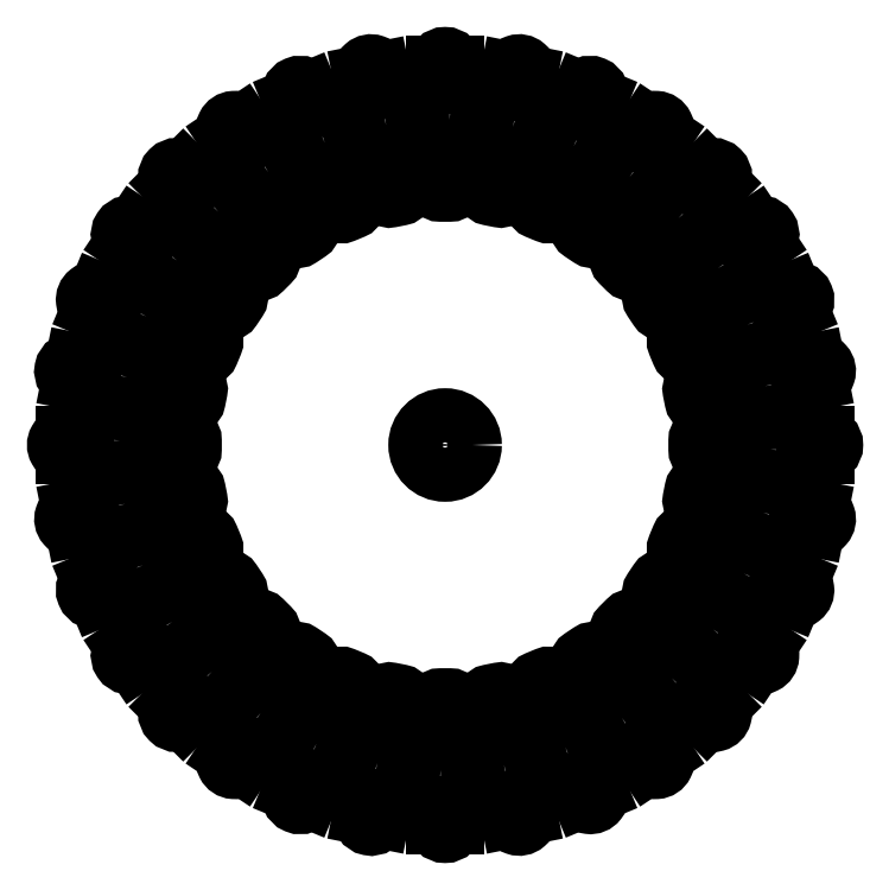
<metadata>
{"format":"dxf","ext":"dxf","renderer":"ezdxf+matplotlib","layout":"modelspace","background":"white","min_lineweight":24,"dpi":150}
</metadata>
<code>
0
SECTION
2
ENTITIES
0
LWPOLYLINE
8
0
90
8
70
1
43
0
10
-37.12
20
-3.284
42
-0.4142
10
-37.39
20
-2.631
10
-36.24
20
0.1408
42
-0.4142
10
-35.59
20
0.4114
10
-35.13
20
0.22
42
-0.4142
10
-34.86
20
-0.4333
10
-36
20
-3.205
42
-0.4142
10
-36.66
20
-3.476
0
LWPOLYLINE
8
0
90
8
70
1
43
0
10
-42.9
20
0.6989
42
-0.4142
10
-42.9
20
1.406
10
-40.78
20
3.527
42
-0.4142
10
-40.08
20
3.527
10
-39.72
20
3.174
42
-0.4142
10
-39.72
20
2.467
10
-41.84
20
0.3453
42
-0.4142
10
-42.55
20
0.3453
0
LWPOLYLINE
8
0
90
8
70
1
43
0
10
-46.73
20
6.593
42
-0.4142
10
-46.45
20
7.246
10
-43.68
20
8.394
42
-0.4142
10
-43.03
20
8.123
10
-42.84
20
7.661
42
-0.4142
10
-43.11
20
7.008
10
-45.88
20
5.86
42
-0.4142
10
-46.53
20
6.131
0
LWPOLYLINE
8
0
90
8
70
1
43
0
10
-48
20
13.5
42
-0.4142
10
-47.5
20
14
10
-44.5
20
14
42
-0.4142
10
-44
20
13.5
10
-44
20
13
42
-0.4142
10
-44.5
20
12.5
10
-47.5
20
12.5
42
-0.4142
10
-48
20
13
0
LWPOLYLINE
8
0
90
8
70
1
43
0
10
-46.53
20
20.37
42
-0.4142
10
-45.88
20
20.64
10
-43.11
20
19.49
42
-0.4142
10
-42.84
20
18.84
10
-43.03
20
18.38
42
-0.4142
10
-43.68
20
18.11
10
-46.45
20
19.25
42
-0.4142
10
-46.73
20
19.91
0
LWPOLYLINE
8
0
90
8
70
1
43
0
10
-42.55
20
26.15
42
-0.4142
10
-41.84
20
26.15
10
-39.72
20
24.03
42
-0.4142
10
-39.72
20
23.33
10
-40.08
20
22.97
42
-0.4142
10
-40.78
20
22.97
10
-42.9
20
25.09
42
-0.4142
10
-42.9
20
25.8
0
LWPOLYLINE
8
0
90
8
70
1
43
0
10
-36.66
20
29.98
42
-0.4142
10
-36
20
29.7
10
-34.86
20
26.93
42
-0.4142
10
-35.13
20
26.28
10
-35.59
20
26.09
42
-0.4142
10
-36.24
20
26.36
10
-37.39
20
29.13
42
-0.4142
10
-37.12
20
29.78
0
LWPOLYLINE
8
0
90
8
70
1
43
0
10
-29.75
20
31.25
42
-0.4142
10
-29.25
20
30.75
10
-29.25
20
27.75
42
-0.4142
10
-29.75
20
27.25
10
-30.25
20
27.25
42
-0.4142
10
-30.75
20
27.75
10
-30.75
20
30.75
42
-0.4142
10
-30.25
20
31.25
0
LWPOLYLINE
8
0
90
8
70
1
43
0
10
-22.88
20
29.78
42
-0.4142
10
-22.61
20
29.13
10
-23.76
20
26.36
42
-0.4142
10
-24.41
20
26.09
10
-24.87
20
26.28
42
-0.4142
10
-25.14
20
26.93
10
-24
20
29.7
42
-0.4142
10
-23.34
20
29.98
0
LWPOLYLINE
8
0
90
8
70
1
43
0
10
-17.1
20
25.8
42
-0.4142
10
-17.1
20
25.09
10
-19.22
20
22.97
42
-0.4142
10
-19.92
20
22.97
10
-20.28
20
23.33
42
-0.4142
10
-20.28
20
24.03
10
-18.16
20
26.15
42
-0.4142
10
-17.45
20
26.15
0
LWPOLYLINE
8
0
90
8
70
1
43
0
10
-13.27
20
19.91
42
-0.4142
10
-13.55
20
19.25
10
-16.32
20
18.11
42
-0.4142
10
-16.97
20
18.38
10
-17.16
20
18.84
42
-0.4142
10
-16.89
20
19.49
10
-14.12
20
20.64
42
-0.4142
10
-13.47
20
20.37
0
LWPOLYLINE
8
0
90
8
70
1
43
0
10
-12
20
13
42
-0.4142
10
-12.5
20
12.5
10
-15.5
20
12.5
42
-0.4142
10
-16
20
13
10
-16
20
13.5
42
-0.4142
10
-15.5
20
14
10
-12.5
20
14
42
-0.4142
10
-12
20
13.5
0
LWPOLYLINE
8
0
90
8
70
1
43
0
10
-13.47
20
6.131
42
-0.4142
10
-14.12
20
5.86
10
-16.89
20
7.008
42
-0.4142
10
-17.16
20
7.661
10
-16.97
20
8.123
42
-0.4142
10
-16.32
20
8.394
10
-13.55
20
7.246
42
-0.4142
10
-13.27
20
6.593
0
LWPOLYLINE
8
0
90
8
70
1
43
0
10
-17.45
20
0.3453
42
-0.4142
10
-18.16
20
0.3453
10
-20.28
20
2.467
42
-0.4142
10
-20.28
20
3.174
10
-19.92
20
3.527
42
-0.4142
10
-19.22
20
3.527
10
-17.1
20
1.406
42
-0.4142
10
-17.1
20
0.6989
0
LWPOLYLINE
8
0
90
8
70
1
43
0
10
-23.34
20
-3.476
42
-0.4142
10
-24
20
-3.205
10
-25.14
20
-0.4333
42
-0.4142
10
-24.87
20
0.22
10
-24.41
20
0.4114
42
-0.4142
10
-23.76
20
0.1408
10
-22.61
20
-2.631
42
-0.4142
10
-22.88
20
-3.284
0
LWPOLYLINE
8
0
90
8
70
1
43
0
10
-30.25
20
-4.75
42
-0.4142
10
-30.75
20
-4.25
10
-30.75
20
-1.25
42
-0.4142
10
-30.25
20
-0.75
10
-29.75
20
-0.75
42
-0.4142
10
-29.25
20
-1.25
10
-29.25
20
-4.25
42
-0.4142
10
-29.75
20
-4.75
0
CIRCLE
8
0
10
-30
20
13.25
30
0
40
1.5
210
5.239e-48
220
-4.314e-32
230
1
0
LINE
8
0
10
-33.61
20
-7.444
30
0
11
-33.41
21
-6.457
31
0
0
ARC
8
0
10
-30
20
13.25
30
0
40
20
210
0
220
0
230
1
50
260.2
51
268.6
0
LINE
8
0
10
-30.5
20
-6.744
30
0
11
-30.5
21
-7.75
31
2.311e-32
0
ARC
8
0
10
-30
20
-7.75
30
0
40
0.5
210
4.622e-32
220
-5.547e-32
230
1
50
180
51
360
0
LINE
8
0
10
-29.5
20
-7.75
30
1.972e-31
11
-29.5
21
-6.744
31
1.541e-32
0
ARC
8
0
10
-30
20
13.25
30
0
40
20
210
-3.943e-31
220
-9.091e-33
230
1
50
271.4
51
279.8
0
LINE
8
0
10
-26.59
20
-6.457
30
1.748e-31
11
-26.39
21
-7.444
31
0
0
ARC
8
0
10
-25.9
20
-7.346
30
0
40
0.5
210
1.645e-46
220
-8.268e-46
230
1
50
-168.8
51
11.25
0
LINE
8
0
10
-25.41
20
-7.249
30
-1.972e-31
11
-25.61
21
-6.262
31
0
0
ARC
8
0
10
-30
20
13.25
30
0
40
20
210
-3.848e-31
220
-8.66e-32
230
1
50
282.7
51
291.1
0
LINE
8
0
10
-22.81
20
-5.413
30
-8.007e-31
11
-22.43
21
-6.343
31
0
0
ARC
8
0
10
-21.96
20
-6.151
30
0
40
0.5
210
0
220
0
230
1
50
-157.5
51
22.5
0
LINE
8
0
10
-21.5
20
-5.96
30
0
11
-21.89
21
-5.03
31
0
0
ARC
8
0
10
-30
20
13.25
30
0
40
20
210
-7.105e-46
220
-3.153e-46
230
1
50
293.9
51
302.3
0
LINE
8
0
10
-19.31
20
-3.652
30
3.902e-30
11
-18.75
21
-4.489
31
0
0
ARC
8
0
10
-18.33
20
-4.211
30
0
40
0.5
210
-1.096e-31
220
1.64e-31
230
1
50
-146.3
51
33.75
0
LINE
8
0
10
-17.92
20
-3.933
30
3.944e-31
11
-18.48
21
-3.096
31
2.465e-31
0
ARC
8
0
10
-30
20
13.25
30
0
40
20
210
-7.102e-33
220
1.007e-32
230
1
50
305.2
51
313.6
0
LINE
8
0
10
-16.22
20
-1.241
30
0
11
-15.5
21
-1.953
31
0
0
ARC
8
0
10
-15.15
20
-1.599
30
0
40
0.5
210
2.789e-31
220
-2.789e-31
230
1
50
-135
51
45
0
LINE
8
0
10
-14.8
20
-1.246
30
-6.593e-45
11
-15.51
21
-0.5342
31
0
0
ARC
8
0
10
-30
20
13.25
30
0
40
20
210
-1.102e-45
220
-1.158e-45
230
1
50
316.4
51
324.8
0
LINE
8
0
10
-13.65
20
1.726
30
7.804e-30
11
-12.82
21
1.167
31
0
0
ARC
8
0
10
-12.54
20
1.583
30
0
40
0.5
210
3.28e-31
220
-2.191e-31
230
1
50
-123.8
51
56.25
0
LINE
8
0
10
-12.26
20
1.999
30
-5.892e-45
11
-13.1
21
2.558
31
0
0
ARC
8
0
10
-30
20
13.25
30
0
40
20
210
-0
220
0
230
1
50
327.7
51
336.1
0
LINE
8
0
10
-11.72
20
5.137
30
0
11
-10.79
21
4.752
31
0
0
ARC
8
0
10
-10.6
20
5.214
30
0
40
0.5
210
2.023e-47
220
-8.379e-48
230
1
50
-112.5
51
67.5
0
LINE
8
0
10
-10.41
20
5.676
30
9.861e-32
11
-11.34
21
6.061
31
0
0
ARC
8
0
10
-30
20
13.25
30
0
40
20
210
-2.676e-46
220
-6.947e-46
230
1
50
338.9
51
347.3
0
LINE
8
0
10
-10.49
20
8.859
30
7.804e-30
11
-9.501
21
8.663
31
0
0
ARC
8
0
10
-9.404
20
9.153
30
0
40
0.5
210
-7.838e-46
220
1.559e-46
230
1
50
-101.3
51
78.75
0
LINE
8
0
10
-9.306
20
9.643
30
-9.861e-32
11
-10.29
21
9.84
31
0
0
ARC
8
0
10
-30
20
13.25
30
0
40
20
210
2.24e-47
220
1.294e-46
230
1
50
350.2
51
358.6
0
LINE
8
0
10
-10.01
20
12.75
30
-7.804e-30
11
-9
21
12.75
31
0
0
ARC
8
0
10
-9
20
13.25
30
0
40
0.5
210
-3.944e-31
220
1.401e-44
230
1
50
-90
51
90
0
LINE
8
0
10
-9
20
13.75
30
2.773e-32
11
-10.01
21
13.75
31
0
0
ARC
8
0
10
-30
20
13.25
30
0
40
20
210
1.849e-33
220
-7.393e-32
230
1
50
1.433
51
9.817
0
LINE
8
0
10
-10.29
20
16.66
30
8.02e-30
11
-9.306
21
16.86
31
0
0
ARC
8
0
10
-9.404
20
17.35
30
0
40
0.5
210
-3.869e-31
220
-7.695e-32
230
1
50
-78.75
51
101.2
0
LINE
8
0
10
-9.501
20
17.84
30
-1.114e-45
11
-10.49
21
17.64
31
0
0
ARC
8
0
10
-30
20
13.25
30
0
40
20
210
0
220
-0
230
1
50
12.68
51
21.07
0
LINE
8
0
10
-11.34
20
20.44
30
0
11
-10.41
21
20.82
31
0
0
ARC
8
0
10
-10.6
20
21.29
30
0
40
0.5
210
-0
220
0
230
1
50
-67.5
51
112.5
0
LINE
8
0
10
-10.79
20
21.75
30
0
11
-11.72
21
21.36
31
0
0
ARC
8
0
10
-30
20
13.25
30
0
40
20
210
0
220
-0
230
1
50
23.93
51
32.32
0
LINE
8
0
10
-13.1
20
23.94
30
0
11
-12.26
21
24.5
31
0
0
ARC
8
0
10
-12.54
20
24.92
30
0
40
0.5
210
-6.559e-31
220
-4.383e-31
230
1
50
-56.25
51
123.7
0
LINE
8
0
10
-12.82
20
25.33
30
-9.861e-32
11
-13.65
21
24.77
31
0
0
ARC
8
0
10
-30
20
13.25
30
0
40
20
210
0
220
-0
230
1
50
35.18
51
43.57
0
LINE
8
0
10
-15.51
20
27.03
30
0
11
-14.8
21
27.75
31
0
0
ARC
8
0
10
-15.15
20
28.1
30
0
40
0.5
210
-0
220
0
230
1
50
-45
51
135
0
LINE
8
0
10
-15.5
20
28.45
30
0
11
-16.22
21
27.74
31
0
0
ARC
8
0
10
-30
20
13.25
30
0
40
20
210
-2.858e-31
220
2.718e-31
230
1
50
46.43
51
54.82
0
LINE
8
0
10
-18.48
20
29.6
30
6.654e-30
11
-17.92
21
30.43
31
0
0
ARC
8
0
10
-18.33
20
30.71
30
0
40
0.5
210
-1.096e-31
220
-1.64e-31
230
1
50
-33.75
51
146.2
0
LINE
8
0
10
-18.75
20
30.99
30
3.422e-45
11
-19.31
21
30.15
31
0
0
ARC
8
0
10
-30
20
13.25
30
0
40
20
210
-3.333e-31
220
2.109e-31
230
1
50
57.68
51
66.07
0
LINE
8
0
10
-21.89
20
31.53
30
2.752e-30
11
-21.5
21
32.46
31
0
0
ARC
8
0
10
-21.96
20
32.65
30
0
40
0.5
210
-7.547e-32
220
-1.822e-31
230
1
50
-22.5
51
157.5
0
LINE
8
0
10
-22.43
20
32.84
30
2.25e-46
11
-22.81
21
31.91
31
0
0
ARC
8
0
10
-30
20
13.25
30
0
40
20
210
-3.681e-31
220
1.418e-31
230
1
50
68.93
51
77.32
0
LINE
8
0
10
-25.61
20
32.76
30
-1.15e-30
11
-25.41
21
33.75
31
0
0
ARC
8
0
10
-25.9
20
33.85
30
0
40
0.5
210
1.924e-32
220
9.671e-32
230
1
50
-11.25
51
168.7
0
LINE
8
0
10
-26.39
20
33.94
30
1.972e-31
11
-26.59
21
32.96
31
0
0
ARC
8
0
10
-30
20
13.25
30
0
40
20
210
0
220
-0
230
1
50
80.18
51
88.57
0
LINE
8
0
10
-29.5
20
33.24
30
0
11
-29.5
21
34.25
31
-3.081e-32
0
ARC
8
0
10
-30
20
34.25
30
0
40
0.5
210
6.163e-32
220
-5.547e-32
230
1
50
0
51
180
0
LINE
8
0
10
-30.5
20
34.25
30
-1.972e-31
11
-30.5
21
33.24
31
-3.081e-32
0
ARC
8
0
10
-30
20
13.25
30
0
40
20
210
-3.943e-31
220
-8.32e-33
230
1
50
91.43
51
99.82
0
LINE
8
0
10
-33.41
20
32.96
30
-2.126e-30
11
-33.61
21
33.94
31
-1.233e-31
0
ARC
8
0
10
-34.1
20
33.85
30
0
40
0.5
210
2.61e-31
220
-4.862e-32
230
1
50
11.25
51
191.2
0
LINE
8
0
10
-34.59
20
33.75
30
-1.284e-46
11
-34.39
21
32.76
31
0
0
ARC
8
0
10
-30
20
13.25
30
0
40
20
210
-3.848e-31
220
-8.66e-32
230
1
50
102.7
51
111.1
0
LINE
8
0
10
-37.19
20
31.91
30
-1.15e-30
11
-37.57
21
32.84
31
2.465e-31
0
ARC
8
0
10
-38.04
20
32.65
30
0
40
0.5
210
-4.555e-31
220
-1.887e-31
230
1
50
22.5
51
202.5
0
LINE
8
0
10
-38.5
20
32.46
30
0
11
-38.11
21
31.53
31
0
0
ARC
8
0
10
-30
20
13.25
30
0
40
20
210
-3.605e-31
220
-1.6e-31
230
1
50
113.9
51
122.3
0
LINE
8
0
10
-40.69
20
30.15
30
-5.052e-30
11
-41.25
21
30.99
31
0
0
ARC
8
0
10
-41.67
20
30.71
30
0
40
0.5
210
-1.096e-31
220
1.64e-31
230
1
50
33.75
51
213.7
0
LINE
8
0
10
-42.08
20
30.43
30
-3.944e-31
11
-41.52
21
29.6
31
-2.465e-31
0
ARC
8
0
10
-30
20
13.25
30
0
40
20
210
-3.295e-31
220
-2.172e-31
230
1
50
125.2
51
133.6
0
LINE
8
0
10
-43.78
20
27.74
30
-1.15e-30
11
-44.5
21
28.45
31
0
0
ARC
8
0
10
-44.85
20
28.1
30
0
40
0.5
210
2.789e-31
220
-2.789e-31
230
1
50
45
51
225
0
LINE
8
0
10
-45.2
20
27.75
30
6.943e-45
11
-44.49
21
27.03
31
0
0
ARC
8
0
10
-30
20
13.25
30
0
40
20
210
-1.117e-45
220
-1.174e-45
230
1
50
136.4
51
144.8
0
LINE
8
0
10
-46.35
20
24.77
30
-7.804e-30
11
-47.18
21
25.33
31
0
0
ARC
8
0
10
-47.46
20
24.92
30
0
40
0.5
210
3.28e-31
220
-2.191e-31
230
1
50
56.25
51
236.2
0
LINE
8
0
10
-47.74
20
24.5
30
5.717e-45
11
-46.9
21
23.94
31
0
0
ARC
8
0
10
-30
20
13.25
30
0
40
20
210
-1.054e-31
220
-1.667e-31
230
1
50
147.7
51
156.1
0
LINE
8
0
10
-48.28
20
21.36
30
-8.379e-30
11
-49.21
21
21.75
31
0
0
ARC
8
0
10
-49.4
20
21.29
30
0
40
0.5
210
3.644e-31
220
-1.509e-31
230
1
50
67.5
51
247.5
0
LINE
8
0
10
-49.59
20
20.82
30
5.892e-45
11
-48.66
21
20.44
31
0
0
ARC
8
0
10
-30
20
13.25
30
0
40
20
210
-2.282e-46
220
-5.925e-46
230
1
50
158.9
51
167.3
0
LINE
8
0
10
-49.51
20
17.64
30
-7.804e-30
11
-50.5
21
17.84
31
0
0
ARC
8
0
10
-50.6
20
17.35
30
0
40
0.5
210
-3.869e-31
220
7.695e-32
230
1
50
78.75
51
258.7
0
LINE
8
0
10
-50.69
20
16.86
30
4.93e-32
11
-49.71
21
16.66
31
0
0
ARC
8
0
10
-30
20
13.25
30
0
40
20
210
0
220
0
230
1
50
170.2
51
178.6
0
LINE
8
0
10
-49.99
20
13.75
30
0
11
-51
21
13.75
31
0
0
ARC
8
0
10
-51
20
13.25
30
0
40
0.5
210
-3.944e-31
220
1.401e-44
230
1
50
90
51
270
0
LINE
8
0
10
-51
20
12.75
30
-2.773e-32
11
-49.99
21
12.75
31
0
0
ARC
8
0
10
-30
20
13.25
30
0
40
20
210
2.465e-33
220
-9.858e-32
230
1
50
181.4
51
189.8
0
LINE
8
0
10
-49.71
20
9.84
30
-8.092e-30
11
-50.69
21
9.643
31
0
0
ARC
8
0
10
-50.6
20
9.153
30
0
40
0.5
210
-3.869e-31
220
-7.695e-32
230
1
50
101.2
51
281.2
0
LINE
8
0
10
-50.5
20
8.663
30
9.861e-32
11
-49.51
21
8.859
31
0
0
ARC
8
0
10
-30
20
13.25
30
0
40
20
210
-2.596e-46
220
1.153e-45
230
1
50
192.7
51
201.1
0
LINE
8
0
10
-48.66
20
6.061
30
-7.804e-30
11
-49.59
21
5.676
31
0
0
ARC
8
0
10
-49.4
20
5.214
30
0
40
0.5
210
0
220
0
230
1
50
112.5
51
292.5
0
LINE
8
0
10
-49.21
20
4.752
30
0
11
-48.28
21
5.137
31
0
0
ARC
8
0
10
-30
20
13.25
30
0
40
20
210
-8e-32
220
1.803e-31
230
1
50
203.9
51
212.3
0
LINE
8
0
10
-46.9
20
2.558
30
5.752e-31
11
-47.74
21
1.999
31
0
0
ARC
8
0
10
-47.46
20
1.583
30
0
40
0.5
210
-6.559e-31
220
-4.383e-31
230
1
50
123.7
51
303.7
0
LINE
8
0
10
-47.18
20
1.167
30
9.861e-32
11
-46.35
21
1.726
31
0
0
ARC
8
0
10
-30
20
13.25
30
0
40
20
210
0
220
0
230
1
50
215.2
51
223.6
0
LINE
8
0
10
-44.49
20
-0.5342
30
0
11
-45.2
21
-1.246
31
0
0
ARC
8
0
10
-44.85
20
-1.599
30
0
40
0.5
210
0
220
0
230
1
50
135
51
315
0
LINE
8
0
10
-44.5
20
-1.953
30
0
11
-43.78
21
-1.241
31
0
0
ARC
8
0
10
-30
20
13.25
30
0
40
20
210
-2.858e-31
220
2.718e-31
230
1
50
226.4
51
234.8
0
LINE
8
0
10
-41.52
20
-3.096
30
-6.654e-30
11
-42.08
21
-3.933
31
0
0
ARC
8
0
10
-41.67
20
-4.211
30
0
40
0.5
210
-1.096e-31
220
-1.64e-31
230
1
50
146.2
51
326.2
0
LINE
8
0
10
-41.25
20
-4.489
30
-3.947e-45
11
-40.69
21
-3.652
31
0
0
ARC
8
0
10
-30
20
13.25
30
0
40
20
210
0
220
0
230
1
50
237.7
51
246.1
0
LINE
8
0
10
-38.11
20
-5.03
30
0
11
-38.5
21
-5.96
31
0
0
ARC
8
0
10
-38.04
20
-6.151
30
0
40
0.5
210
5.061e-45
220
1.222e-44
230
1
50
157.5
51
337.5
0
LINE
8
0
10
-37.57
20
-6.343
30
-1.972e-31
11
-37.19
21
-5.413
31
0
0
ARC
8
0
10
-30
20
13.25
30
0
40
20
210
-3.681e-31
220
1.418e-31
230
1
50
248.9
51
257.3
0
LINE
8
0
10
-34.39
20
-6.262
30
1.15e-30
11
-34.59
21
-7.249
31
0
0
ARC
8
0
10
-34.1
20
-7.346
30
0
40
0.5
210
1.924e-32
220
9.671e-32
230
1
50
168.7
51
348.7
0
LWPOLYLINE
8
0
90
8
70
1
43
0
10
-26.73
20
-4.453
42
-0.4142
10
-27.32
20
-4.06
10
-27.91
20
-1.118
42
-0.4142
10
-27.51
20
-0.5298
10
-27.02
20
-0.4322
42
-0.4142
10
-26.44
20
-0.8251
10
-25.85
20
-3.767
42
-0.4142
10
-26.24
20
-4.355
0
LWPOLYLINE
8
0
90
8
70
1
43
0
10
-20.21
20
-1.855
42
-0.4142
10
-20.9
20
-1.717
10
-22.57
20
0.777
42
-0.4142
10
-22.43
20
1.471
10
-22.01
20
1.748
42
-0.4142
10
-21.32
20
1.61
10
-19.65
20
-0.884
42
-0.4142
10
-19.79
20
-1.578
0
LWPOLYLINE
8
0
90
8
70
1
43
0
10
-15.17
20
3.042
42
-0.4142
10
-15.87
20
2.904
10
-18.36
20
4.571
42
-0.4142
10
-18.5
20
5.264
10
-18.22
20
5.68
42
-0.4142
10
-17.53
20
5.818
10
-15.03
20
4.151
42
-0.4142
10
-14.89
20
3.458
0
LWPOLYLINE
8
0
90
8
70
1
43
0
10
-12.39
20
9.493
42
-0.4142
10
-12.98
20
9.1
10
-15.92
20
9.686
42
-0.4142
10
-16.32
20
10.27
10
-16.22
20
10.76
42
-0.4142
10
-15.63
20
11.16
10
-12.69
20
10.57
42
-0.4142
10
-12.3
20
9.984
0
LWPOLYLINE
8
0
90
8
70
1
43
0
10
-12.3
20
16.52
42
-0.4142
10
-12.69
20
15.93
10
-15.63
20
15.34
42
-0.4142
10
-16.22
20
15.74
10
-16.32
20
16.23
42
-0.4142
10
-15.92
20
16.81
10
-12.98
20
17.4
42
-0.4142
10
-12.39
20
17.01
0
LWPOLYLINE
8
0
90
8
70
1
43
0
10
-14.89
20
23.04
42
-0.4142
10
-15.03
20
22.35
10
-17.53
20
20.68
42
-0.4142
10
-18.22
20
20.82
10
-18.5
20
21.24
42
-0.4142
10
-18.36
20
21.93
10
-15.87
20
23.6
42
-0.4142
10
-15.17
20
23.46
0
LWPOLYLINE
8
0
90
8
70
1
43
0
10
-19.79
20
28.08
42
-0.4142
10
-19.65
20
27.38
10
-21.32
20
24.89
42
-0.4142
10
-22.01
20
24.75
10
-22.43
20
25.03
42
-0.4142
10
-22.57
20
25.72
10
-20.9
20
28.22
42
-0.4142
10
-20.21
20
28.36
0
LWPOLYLINE
8
0
90
8
70
1
43
0
10
-26.24
20
30.86
42
-0.4142
10
-25.85
20
30.27
10
-26.44
20
27.33
42
-0.4142
10
-27.02
20
26.93
10
-27.51
20
27.03
42
-0.4142
10
-27.91
20
27.62
10
-27.32
20
30.56
42
-0.4142
10
-26.73
20
30.95
0
LWPOLYLINE
8
0
90
8
70
1
43
0
10
-33.27
20
30.95
42
-0.4142
10
-32.68
20
30.56
10
-32.09
20
27.62
42
-0.4142
10
-32.49
20
27.03
10
-32.98
20
26.93
42
-0.4142
10
-33.56
20
27.33
10
-34.15
20
30.27
42
-0.4142
10
-33.76
20
30.86
0
LWPOLYLINE
8
0
90
8
70
1
43
0
10
-39.79
20
28.36
42
-0.4142
10
-39.1
20
28.22
10
-37.43
20
25.72
42
-0.4142
10
-37.57
20
25.03
10
-37.99
20
24.75
42
-0.4142
10
-38.68
20
24.89
10
-40.35
20
27.38
42
-0.4142
10
-40.21
20
28.08
0
LWPOLYLINE
8
0
90
8
70
1
43
0
10
-44.83
20
23.46
42
-0.4142
10
-44.13
20
23.6
10
-41.64
20
21.93
42
-0.4142
10
-41.5
20
21.24
10
-41.78
20
20.82
42
-0.4142
10
-42.47
20
20.68
10
-44.97
20
22.35
42
-0.4142
10
-45.11
20
23.04
0
LWPOLYLINE
8
0
90
8
70
1
43
0
10
-47.61
20
17.01
42
-0.4142
10
-47.02
20
17.4
10
-44.08
20
16.81
42
-0.4142
10
-43.68
20
16.23
10
-43.78
20
15.74
42
-0.4142
10
-44.37
20
15.34
10
-47.31
20
15.93
42
-0.4142
10
-47.7
20
16.52
0
LWPOLYLINE
8
0
90
8
70
1
43
0
10
-47.7
20
9.984
42
-0.4142
10
-47.31
20
10.57
10
-44.37
20
11.16
42
-0.4142
10
-43.78
20
10.76
10
-43.68
20
10.27
42
-0.4142
10
-44.08
20
9.686
10
-47.02
20
9.1
42
-0.4142
10
-47.61
20
9.493
0
LWPOLYLINE
8
0
90
8
70
1
43
0
10
-45.11
20
3.458
42
-0.4142
10
-44.97
20
4.151
10
-42.47
20
5.818
42
-0.4142
10
-41.78
20
5.68
10
-41.5
20
5.264
42
-0.4142
10
-41.64
20
4.571
10
-44.13
20
2.904
42
-0.4142
10
-44.83
20
3.042
0
LWPOLYLINE
8
0
90
8
70
1
43
0
10
-40.21
20
-1.578
42
-0.4142
10
-40.35
20
-0.884
10
-38.68
20
1.61
42
-0.4142
10
-37.99
20
1.748
10
-37.57
20
1.471
42
-0.4142
10
-37.43
20
0.777
10
-39.1
20
-1.717
42
-0.4142
10
-39.79
20
-1.855
0
LWPOLYLINE
8
0
90
8
70
1
43
0
10
-33.76
20
-4.355
42
-0.4142
10
-34.15
20
-3.767
10
-33.56
20
-0.8251
42
-0.4142
10
-32.98
20
-0.4322
10
-32.49
20
-0.5298
42
-0.4142
10
-32.09
20
-1.118
10
-32.68
20
-4.06
42
-0.4142
10
-33.27
20
-4.453
0
ENDSEC
0
EOF

</code>
